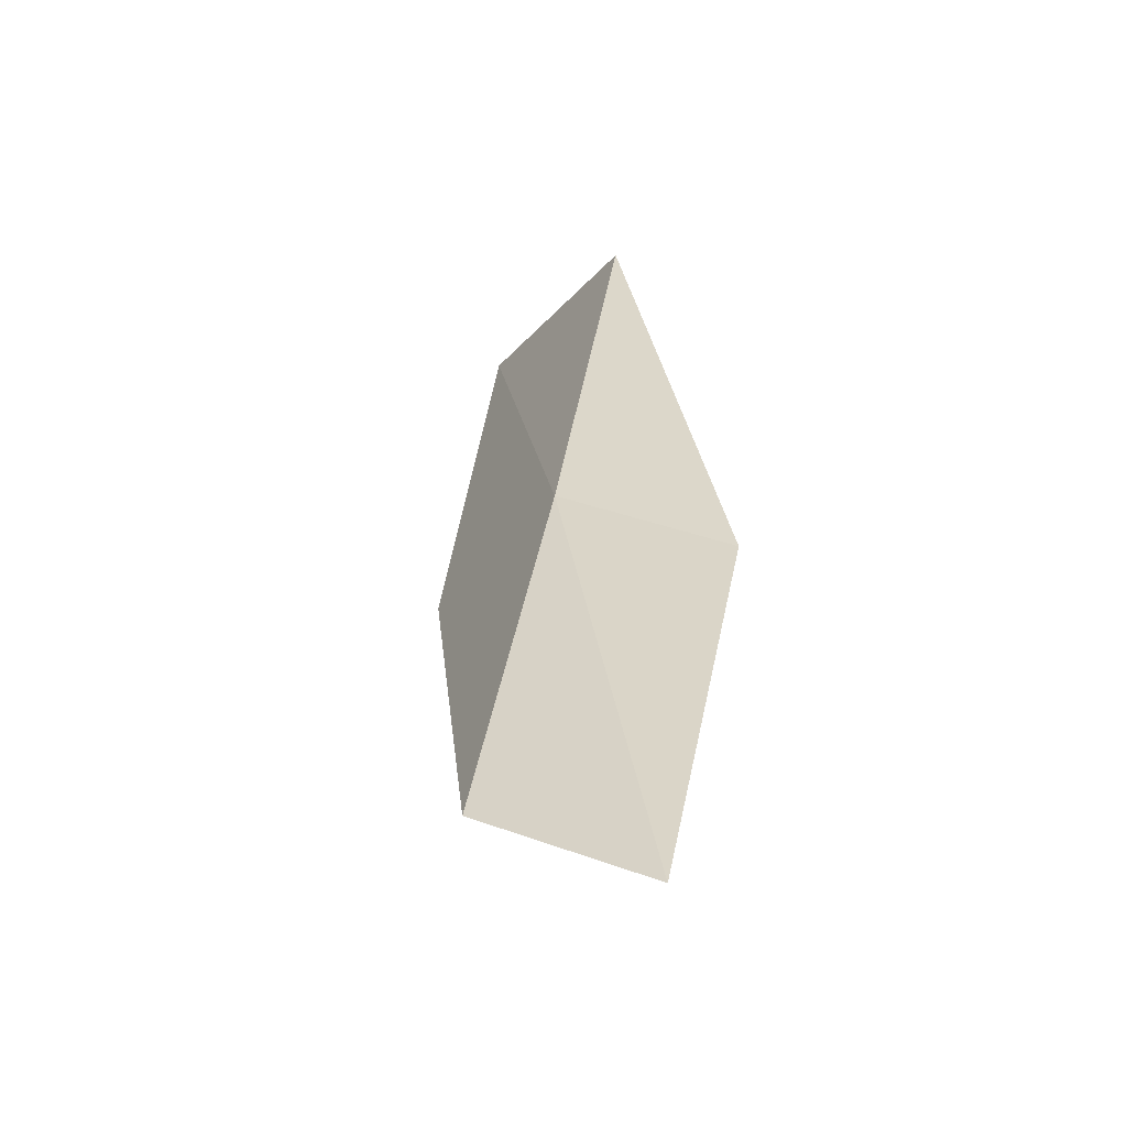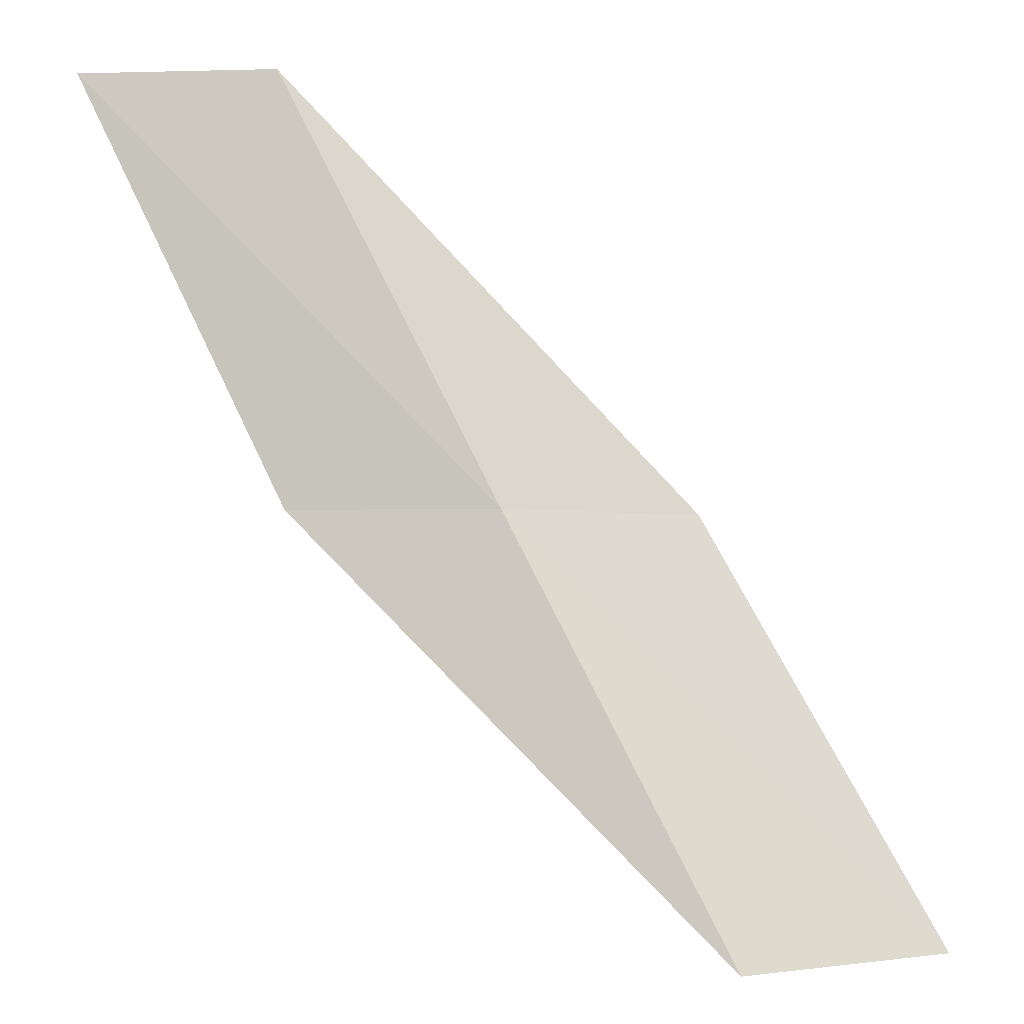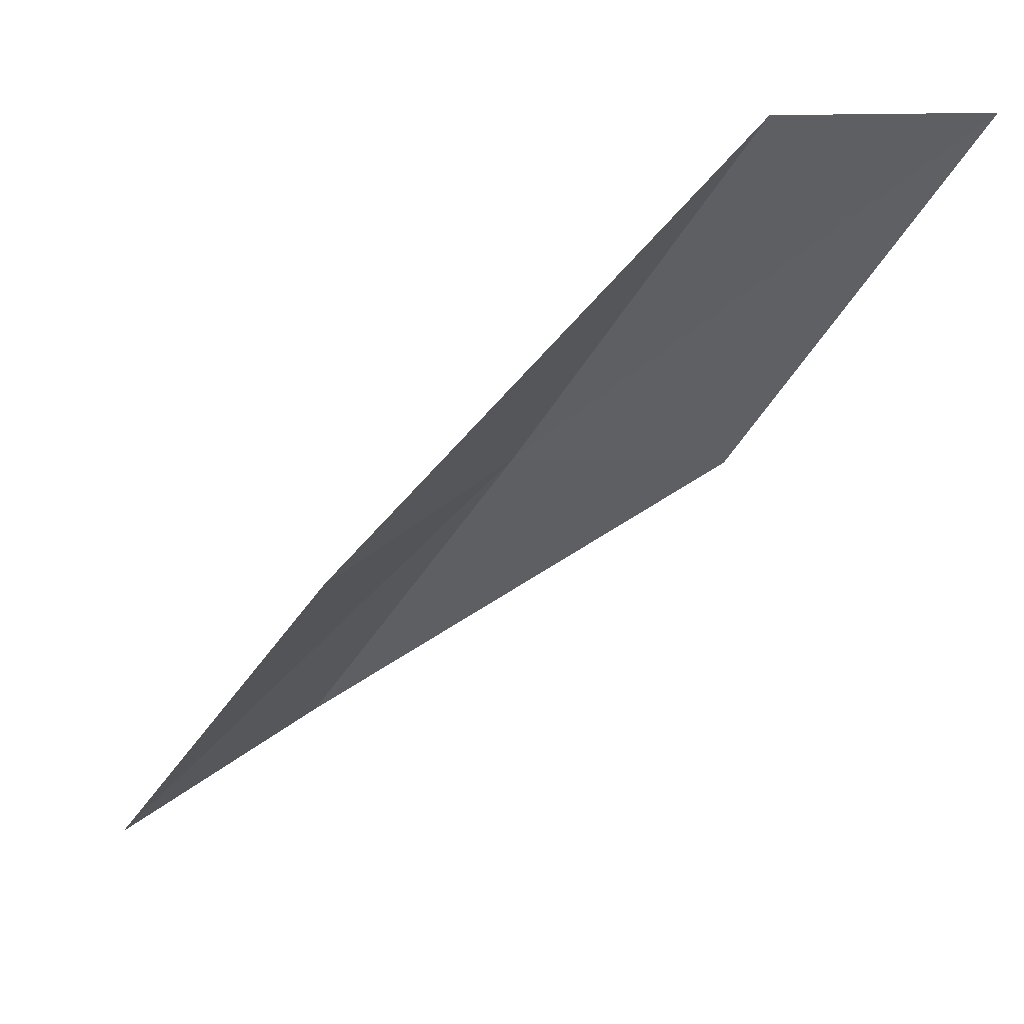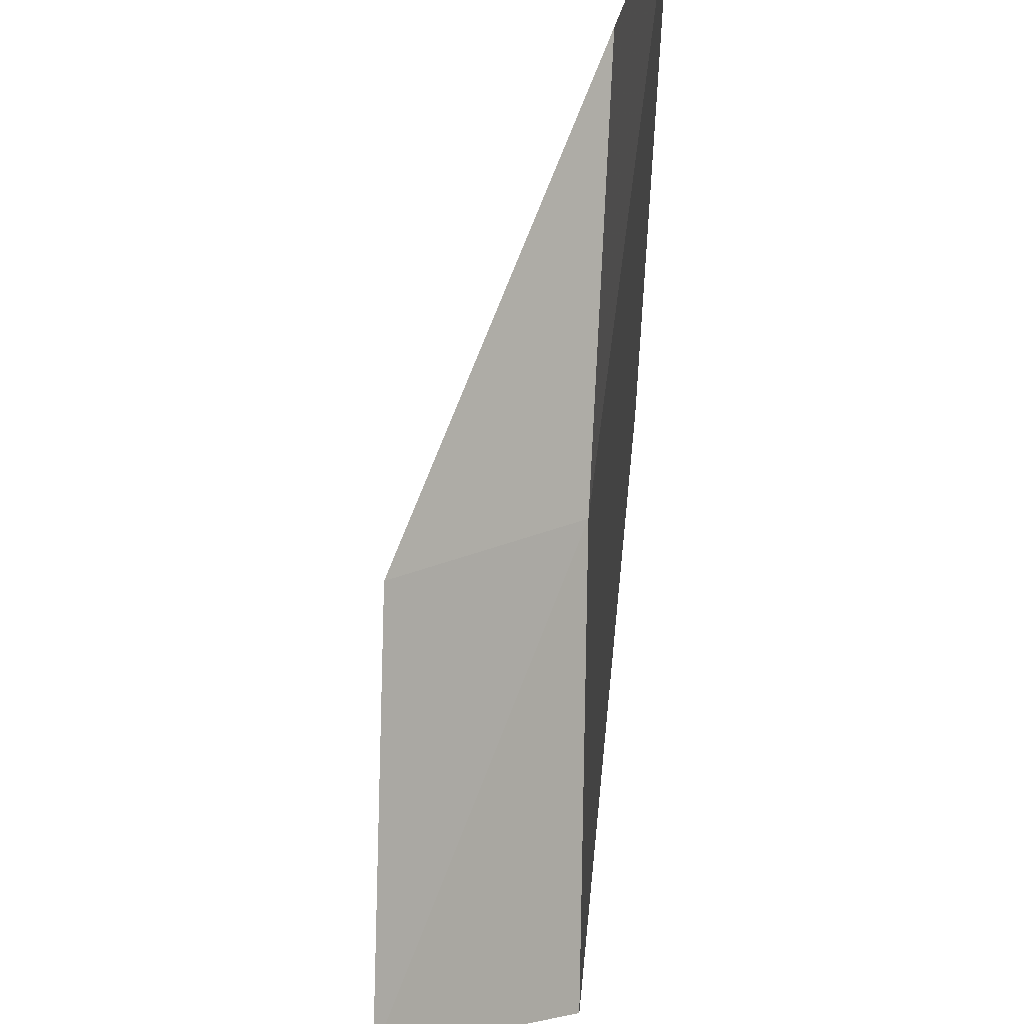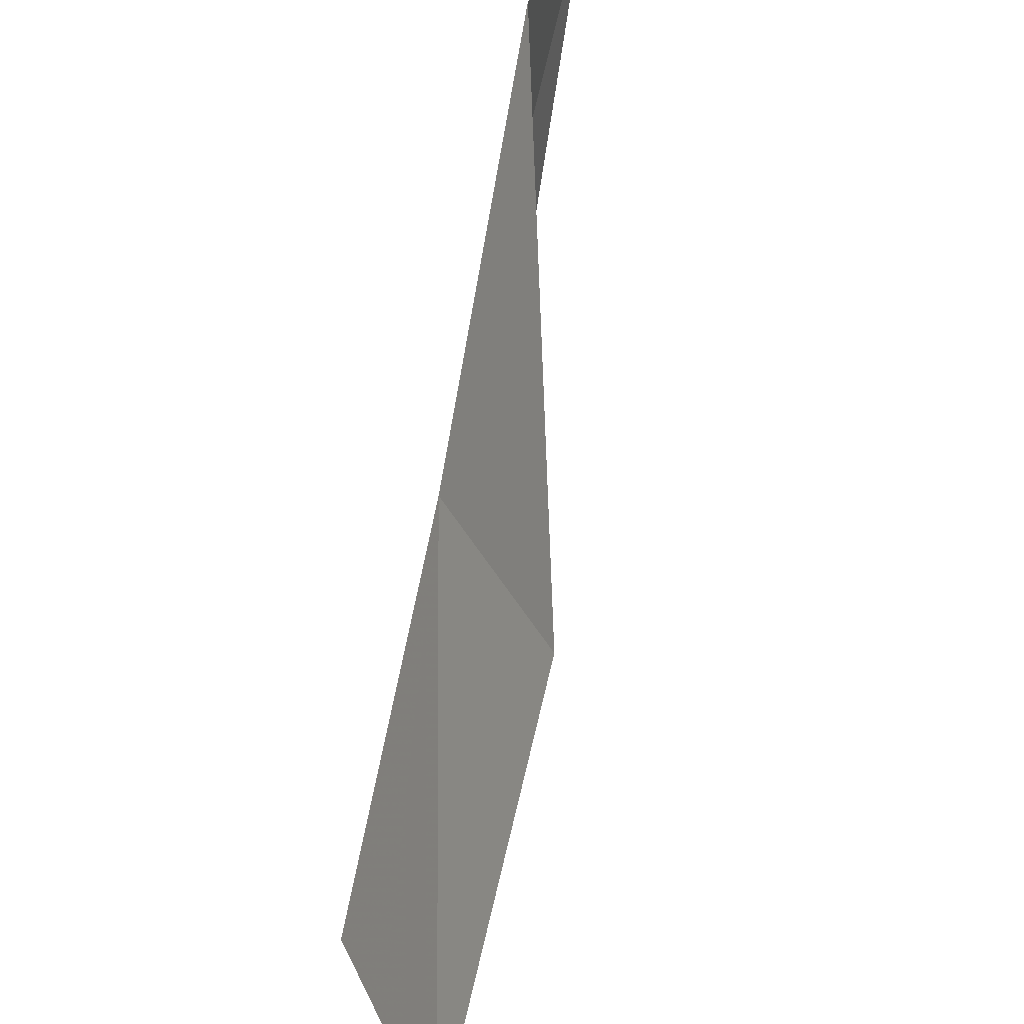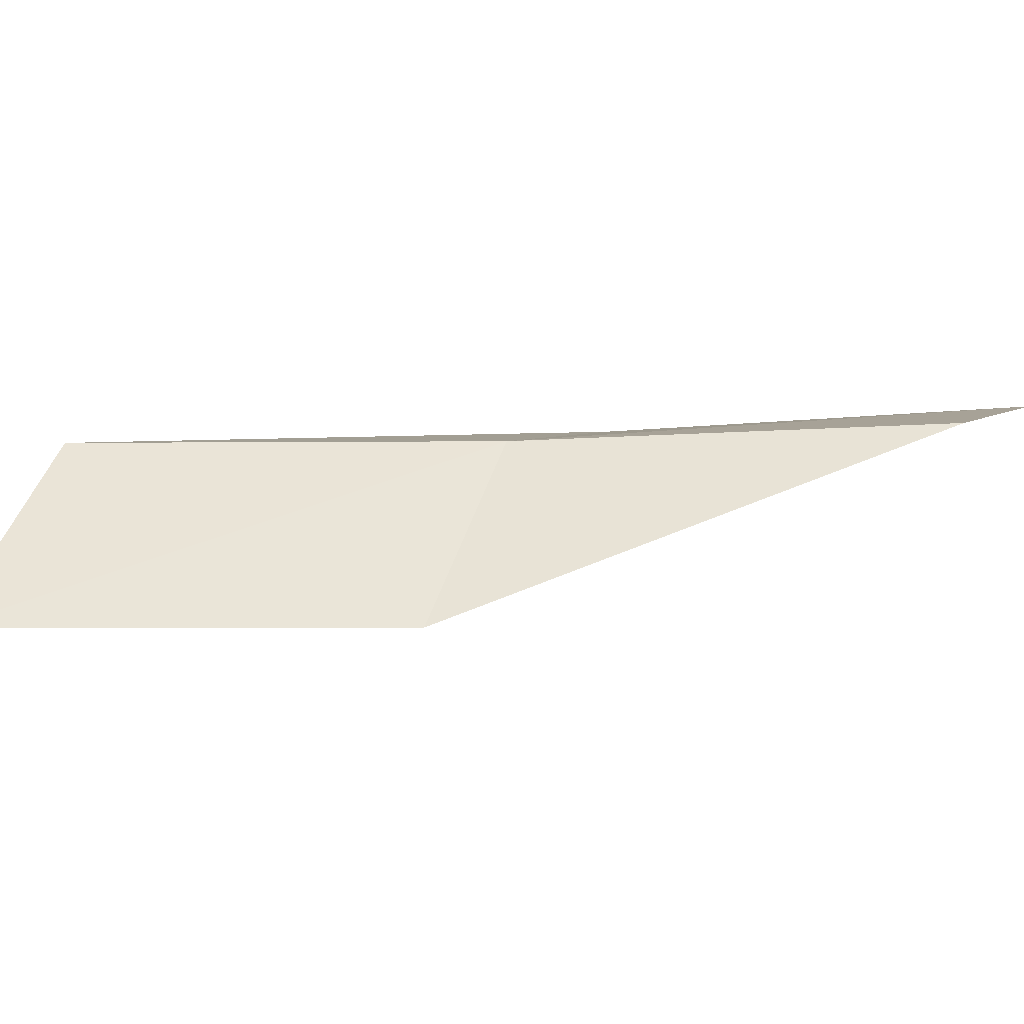
<metadata>
{"format":"obj","ext":"obj","renderer":"f3d","projection":"perspective","resolution":1024,"background":"white","views":[{"elev":35.5,"azim":35.9,"up":"+Y"},{"elev":-2.4,"azim":-164.4,"up":"+Z"},{"elev":44.9,"azim":9.0,"up":"+Z"},{"elev":-27.5,"azim":87.2,"up":"+Z"},{"elev":40.2,"azim":-63.2,"up":"+Z"},{"elev":-3.2,"azim":-56.5,"up":"+Y"}]}
</metadata>
<code>
v -23.3 -22.65 88.06
v -24.88 -24.75 88.06
v -20.97 -22.5 92.57
v -18.92 -22.13 92.57
v -21.12 -22.37 88.06
v -27.46 -24.76 83.55
v -25.69 -22.63 83.55
f 1 3 2
f 1 5 4
f 1 4 3
f 1 6 7
f 1 2 6
f 1 7 5

</code>
